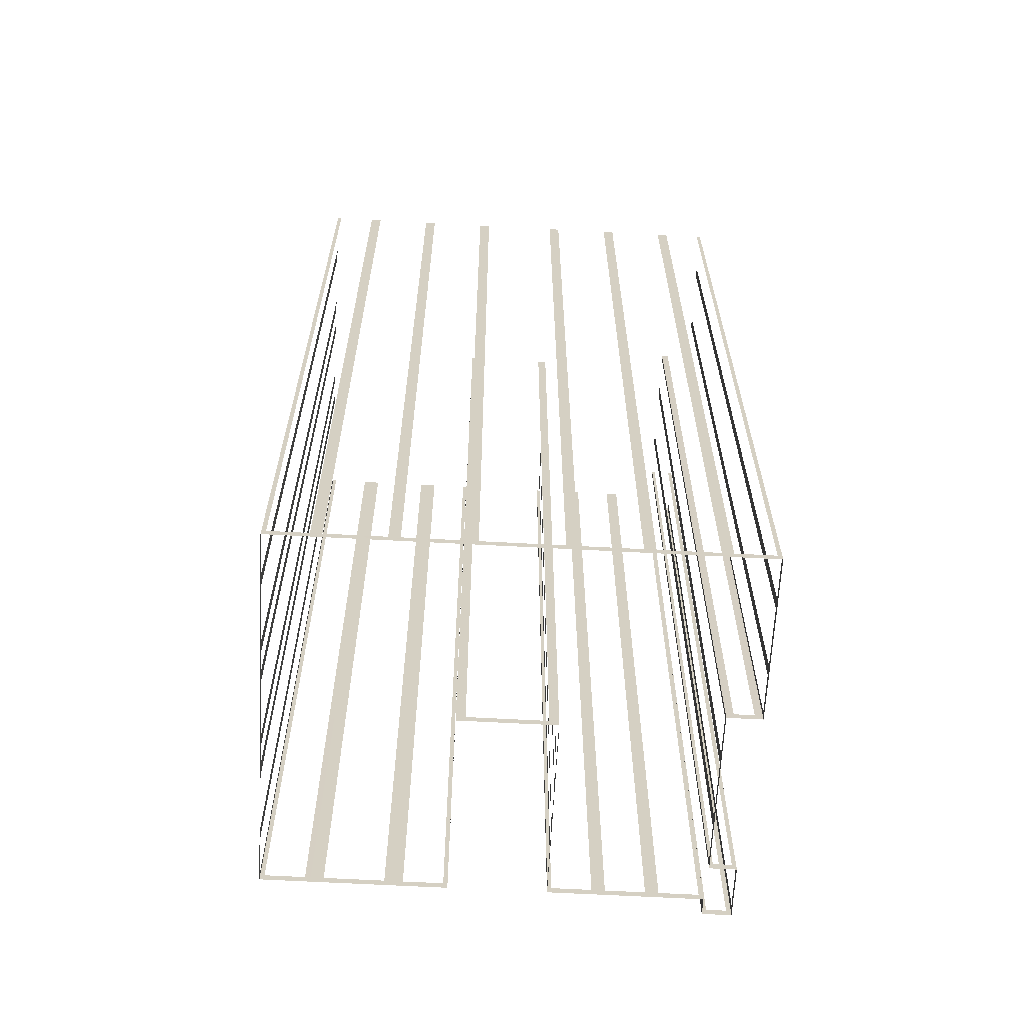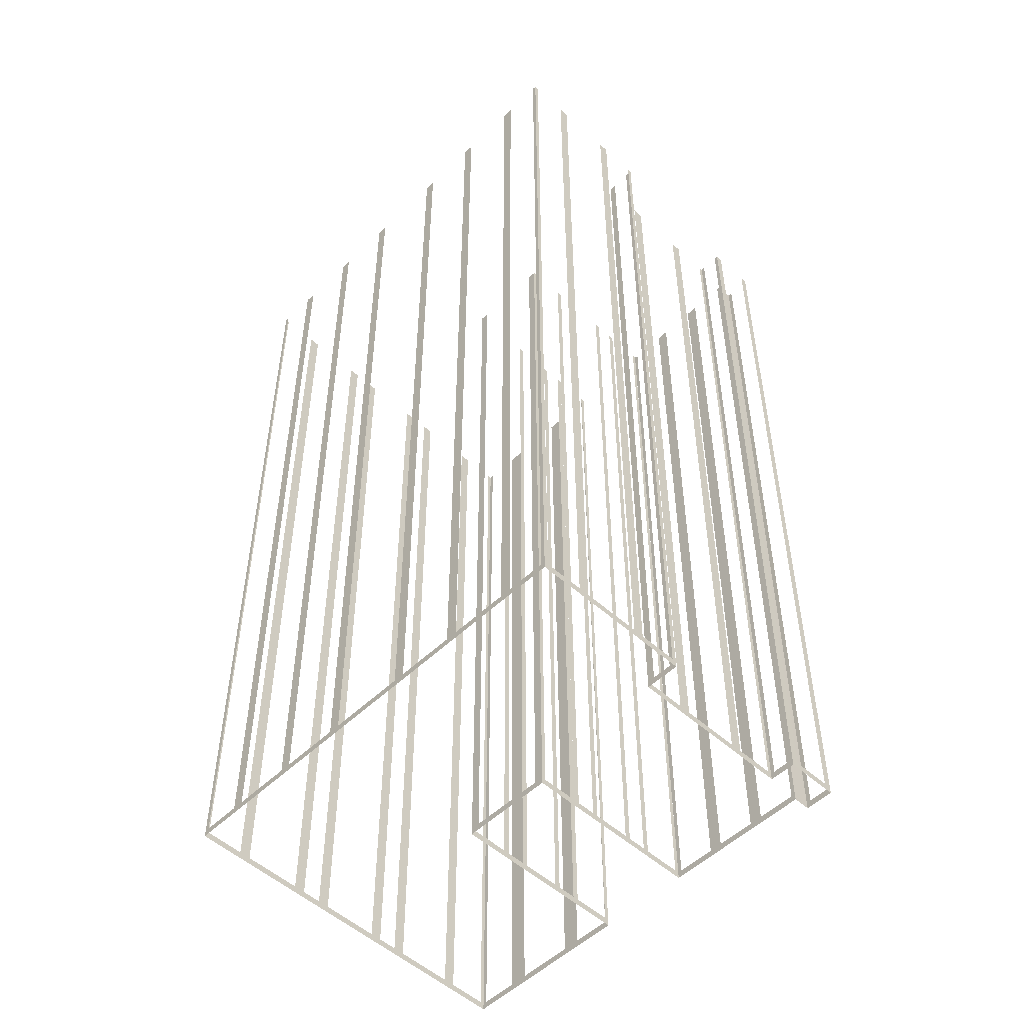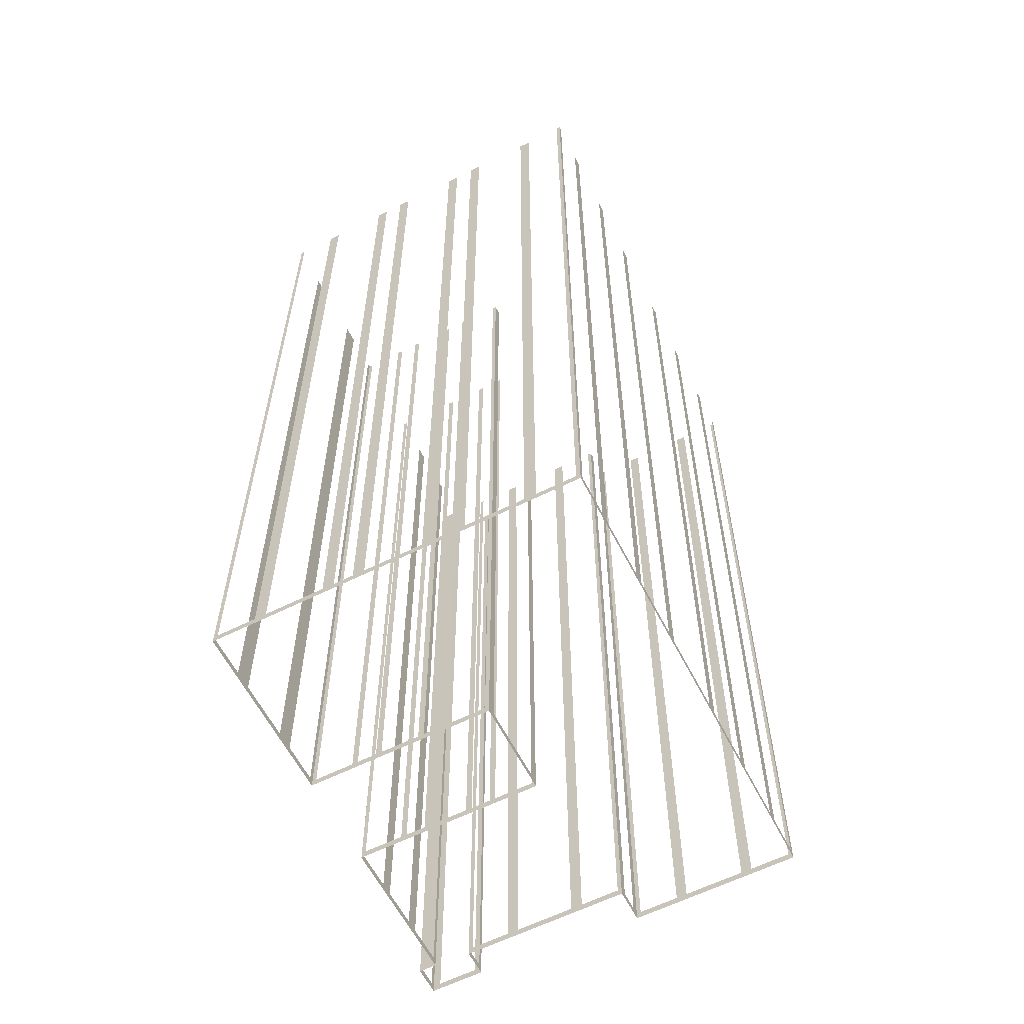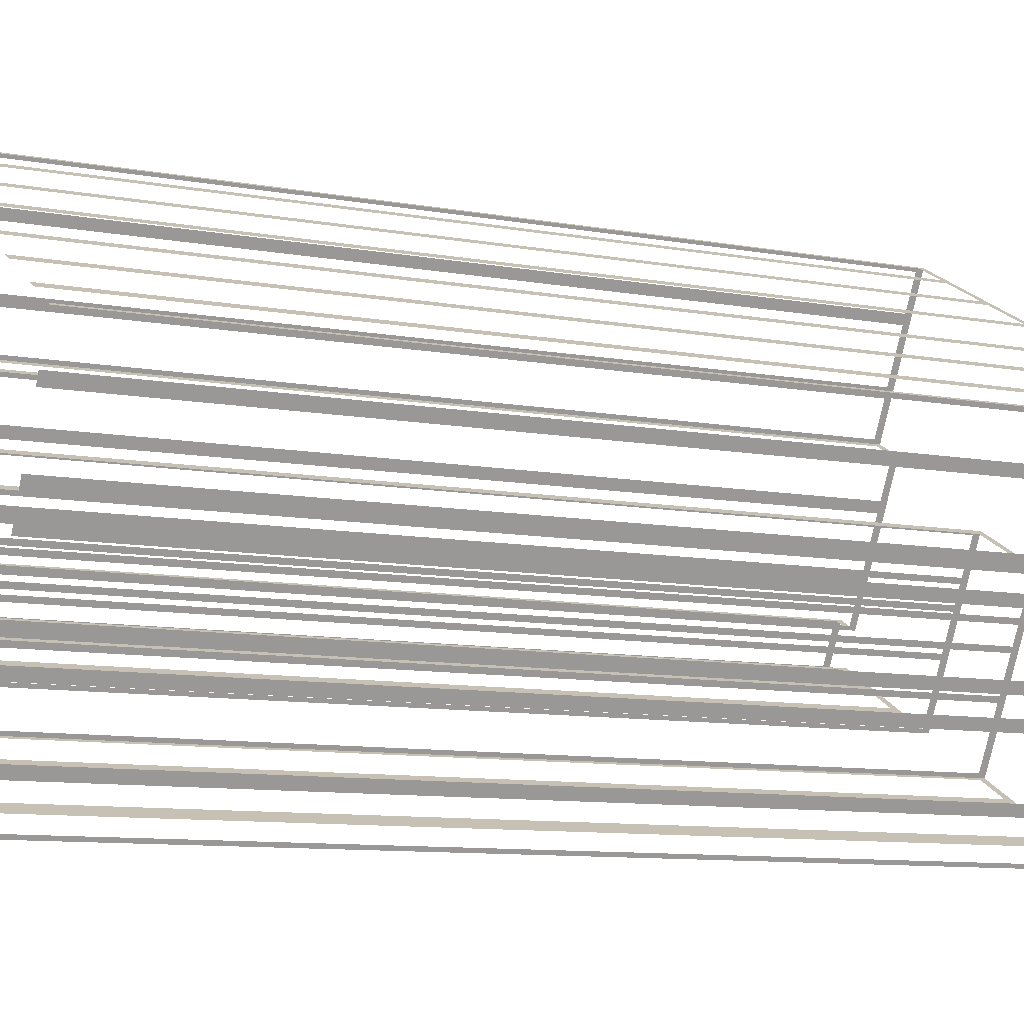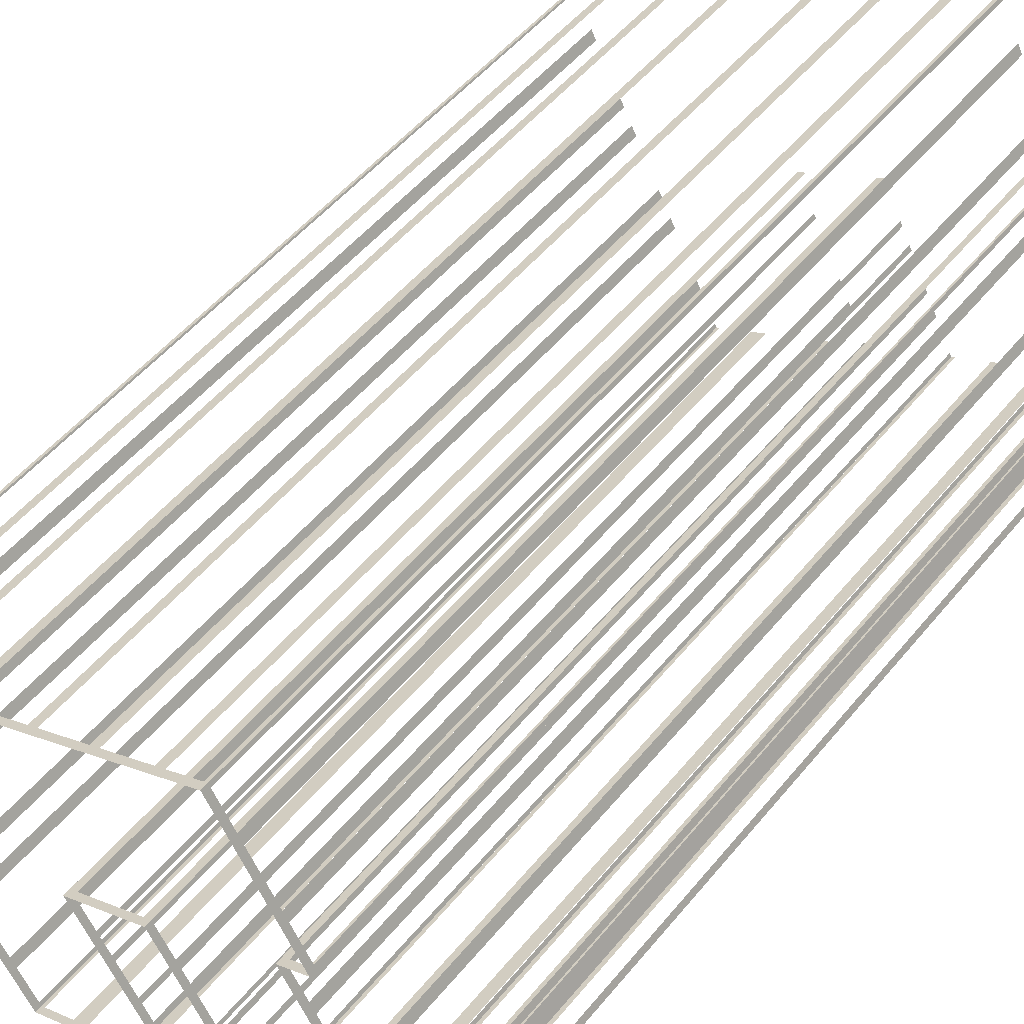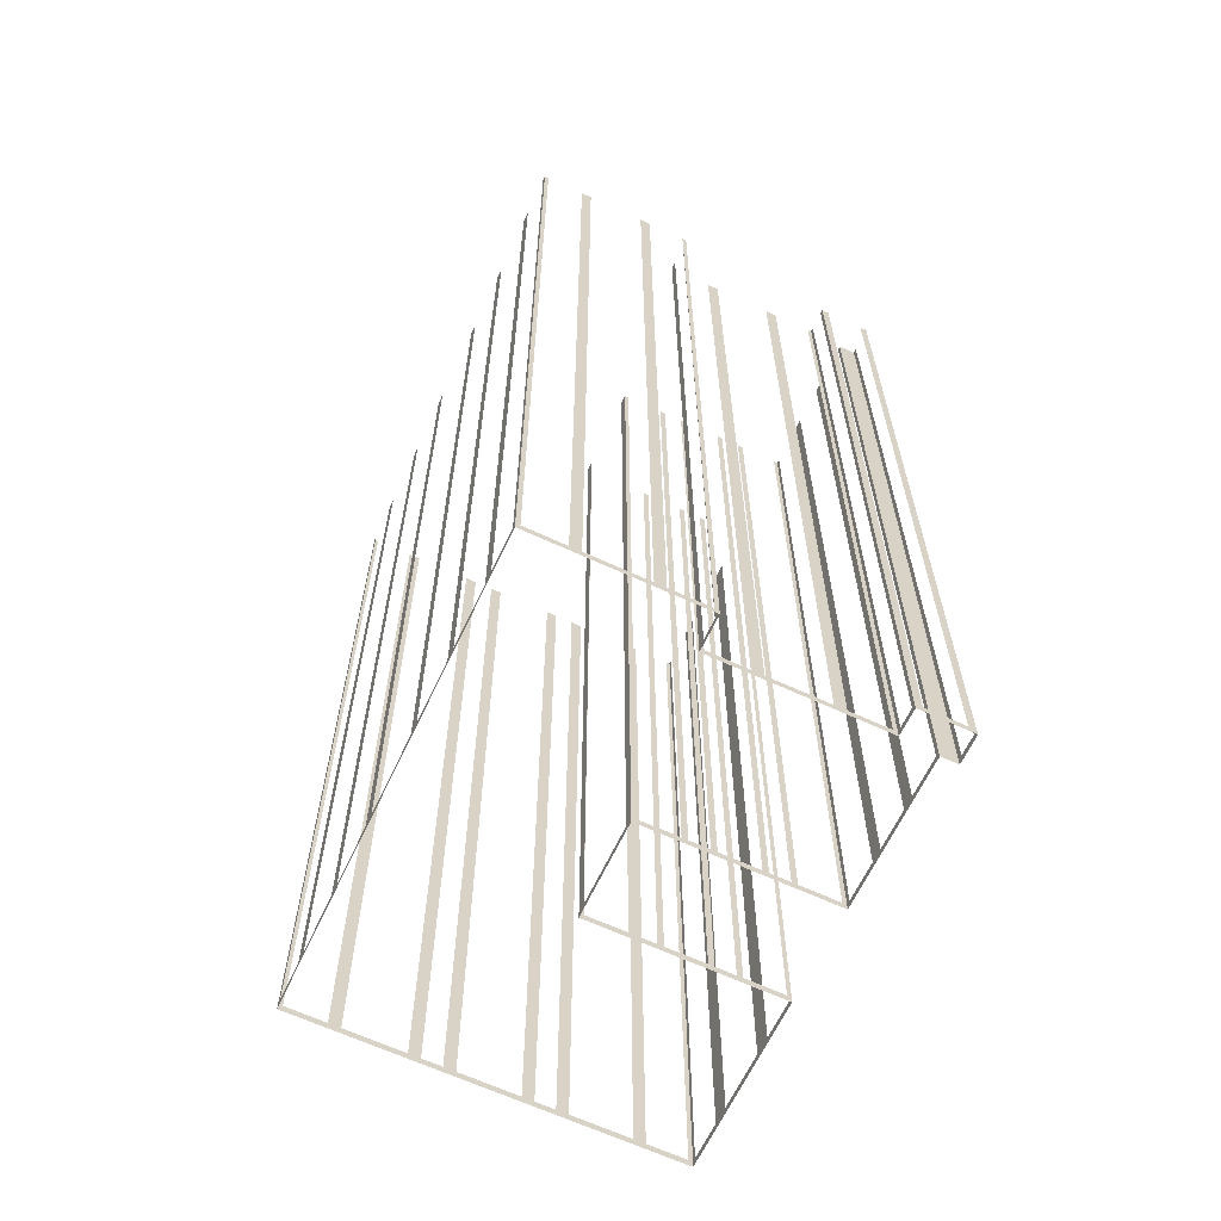
<metadata>
{"format":"obj","ext":"obj","renderer":"f3d","projection":"perspective","resolution":1024,"background":"white","views":[{"elev":-64.5,"azim":148.6,"up":"+Z"},{"elev":-52.3,"azim":-162.4,"up":"+Z"},{"elev":-60.7,"azim":88.7,"up":"+Z"},{"elev":-9.9,"azim":64.9,"up":"+Y"},{"elev":51.9,"azim":-141.8,"up":"+Y"},{"elev":-64.3,"azim":-143.4,"up":"+Z"}]}
</metadata>
<code>
o geometryt000010000010000110010110000110000110100000010100st198_
v 870.3 -258.3 149.3
v 870.6 -258.5 224.7
v 870.3 -258.3 224.7
v 868.9 -257.5 149.3
v 870.6 -258.5 148.7
v 868.9 -257.5 224.7
v 868.5 -257.3 224.7
v 868.5 -257.3 148.7
v 868.8 -256.8 149.3
v 868.5 -257.3 224.7
v 868.8 -256.8 224.7
v 870.6 -253.4 148.7
v 870.3 -254 149.3
v 868.5 -257.3 148.7
v 870.3 -254 224.7
v 870.6 -253.4 224.7
v 870.6 -258.5 148.7
v 871.3 -257.2 224.7
v 870.6 -258.5 224.7
v 871.3 -257.2 148.7
v 870.9 -253.6 149.3
v 870.6 -253.4 224.7
v 870.9 -253.6 224.7
v 872.6 -254.5 148.7
v 872.3 -254.3 149.3
v 870.6 -253.4 148.7
v 872.3 -254.3 224.7
v 872.6 -254.5 224.7
v 882 -263 149.3
v 882.3 -263.1 224.7
v 882 -263 224.7
v 879.2 -261.4 149.3
v 879.7 -261.7 148.7
v 882.3 -263.1 148.7
v 879.2 -261.4 224.7
v 878.2 -260.9 224.7
v 878.2 -260.9 149.3
v 875.4 -259.4 149.3
v 875.4 -259.4 224.7
v 874.4 -258.9 224.7
v 874.4 -258.9 149.3
v 871.3 -257.2 148.7
v 871.6 -257.4 149.3
v 871.6 -257.4 224.7
v 871.3 -257.2 224.7
v 872.7 -254.2 149.3
v 872.6 -254.5 224.7
v 872.7 -254.2 224.7
v 874.3 -251.3 149.3
v 872.6 -254.5 148.7
v 874.3 -251.3 224.7
v 874.7 -250.5 224.7
v 874.7 -250.5 149.3
v 877 -246.2 149.3
v 879.1 -242.3 148.7
v 877 -246.2 224.7
v 877.4 -245.4 224.7
v 877.4 -245.4 149.3
v 879 -242.6 149.3
v 879 -242.6 224.7
v 879.1 -242.3 224.7
v 878.6 -242 149.3
v 879.1 -242.3 224.7
v 878.6 -242 224.7
v 876.6 -240.9 148.7
v 877.2 -241.2 149.3
v 879.1 -242.3 148.7
v 877.2 -241.2 224.7
v 876.6 -240.9 224.7
v 876.8 -240.6 149.3
v 876.6 -240.9 224.7
v 876.8 -240.6 224.7
v 878.3 -237.8 149.3
v 876.6 -240.9 148.7
v 878.3 -237.8 224.7
v 878.7 -237 224.7
v 878.7 -237 149.3
v 881 -232.7 149.3
v 883.1 -228.8 148.7
v 881 -232.7 224.7
v 881.4 -232 224.7
v 881.4 -232 149.3
v 883 -229.1 149.3
v 883 -229.1 224.7
v 883.1 -228.8 224.7
v 889.5 -249.8 149.3
v 889.7 -249.5 224.7
v 889.5 -249.8 224.7
v 888 -252.6 149.3
v 889.7 -249.5 148.7
v 888 -252.6 224.7
v 887.7 -253 224.7
v 887.7 -253 149.3
v 887 -254.5 149.3
v 887 -254.5 224.7
v 886.7 -254.9 224.7
v 886.7 -254.9 149.3
v 885.2 -257.7 149.3
v 882.3 -263.1 148.7
v 885.2 -257.7 224.7
v 885 -258.1 224.7
v 885 -258.1 149.3
v 884.2 -259.6 149.3
v 884.2 -259.6 224.7
v 884 -260 224.7
v 884 -260 149.3
v 882.5 -262.8 149.3
v 882.5 -262.8 224.7
v 882.3 -263.1 224.7
v 883.4 -229 149.3
v 883.1 -228.8 224.7
v 883.4 -229 224.7
v 886.3 -230.5 149.3
v 883.1 -228.8 148.7
v 886.3 -230.5 224.7
v 887.1 -231 224.7
v 887.1 -231 149.3
v 891.3 -233.2 149.3
v 891.3 -233.2 224.7
v 892.1 -233.7 224.7
v 892.1 -233.7 149.3
v 896.4 -236 149.3
v 896.4 -236 224.7
v 897.2 -236.4 224.7
v 897.2 -236.4 149.3
v 902.9 -239.5 149.3
v 917 -247 148.7
v 902.9 -239.5 224.7
v 903.7 -239.9 224.7
v 903.7 -239.9 149.3
v 907.9 -242.2 149.3
v 907.9 -242.2 224.7
v 908.8 -242.6 224.7
v 908.8 -242.6 149.3
v 913 -244.9 149.3
v 913 -244.9 224.7
v 913.8 -245.4 224.7
v 913.8 -245.4 149.3
v 916.7 -246.9 149.3
v 916.7 -246.9 224.7
v 917 -247 224.7
v 889.5 -266.6 149.3
v 889.3 -266.9 224.7
v 889.5 -266.6 224.7
v 891 -263.8 149.3
v 889.3 -266.9 148.7
v 891 -263.8 224.7
v 891.2 -263.3 224.7
v 891.2 -263.3 149.3
v 892 -261.9 149.3
v 892 -261.9 224.7
v 892.2 -261.5 224.7
v 892.2 -261.5 149.3
v 893.8 -258.6 149.3
v 896.7 -253.2 148.7
v 893.8 -258.6 224.7
v 894 -258.2 224.7
v 894 -258.2 149.3
v 894.7 -256.8 149.3
v 894.7 -256.8 224.7
v 895 -256.4 224.7
v 895 -256.4 149.3
v 896.5 -253.5 149.3
v 896.5 -253.5 224.7
v 896.7 -253.2 224.7
v 902.2 -273.8 149.3
v 902.5 -274 224.7
v 902.2 -273.8 224.7
v 899.3 -272.3 149.3
v 902.5 -274 148.7
v 899.3 -272.3 224.7
v 898 -271.6 224.7
v 898 -271.6 149.3
v 893.8 -269.3 149.3
v 889.3 -266.9 148.7
v 893.8 -269.3 224.7
v 892.5 -268.6 224.7
v 892.5 -268.6 149.3
v 889.6 -267.1 149.3
v 889.6 -267.1 224.7
v 889.3 -266.9 224.7
v 896 -252.9 149.3
v 896.7 -253.2 224.7
v 896 -252.9 224.7
v 890.3 -249.8 149.3
v 896.7 -253.2 148.7
v 890.3 -249.8 224.7
v 889.7 -249.5 224.7
v 889.7 -249.5 148.7
v 916.8 -247.3 149.3
v 917 -247 224.7
v 916.8 -247.3 224.7
v 915.3 -250.2 149.3
v 917 -247 148.7
v 915.3 -250.2 224.7
v 914.8 -251 224.7
v 914.8 -251 149.3
v 912.5 -255.3 149.3
v 912.5 -255.3 224.7
v 912.1 -256.1 224.7
v 912.1 -256.1 149.3
v 911.3 -257.5 149.3
v 911.3 -257.5 224.7
v 910.9 -258.4 224.7
v 910.9 -258.4 149.3
v 908.6 -262.6 149.3
v 902.5 -274 148.7
v 908.6 -262.6 224.7
v 908.1 -263.5 224.7
v 908.1 -263.5 149.3
v 907.3 -264.9 149.3
v 907.3 -264.9 224.7
v 906.9 -265.7 224.7
v 906.9 -265.7 149.3
v 904.6 -270 149.3
v 904.6 -270 224.7
v 904.2 -270.8 224.7
v 904.2 -270.8 149.3
v 902.6 -273.7 149.3
v 902.6 -273.7 224.7
v 902.5 -274 224.7
f 1 2 3
f 4 5 1
f 2 1 5
f 6 7 4
f 7 8 4
f 8 5 4
f 9 10 11
f 12 9 13
f 12 14 9
f 10 9 14
f 15 16 13
f 16 12 13
f 17 18 19
f 17 20 18
f 21 22 23
f 24 21 25
f 24 26 21
f 22 21 26
f 27 28 25
f 28 24 25
f 29 30 31
f 32 33 29
f 33 34 29
f 30 29 34
f 35 36 32
f 36 37 32
f 37 33 32
f 37 38 33
f 39 40 38
f 40 41 38
f 41 42 38
f 38 42 33
f 44 45 43
f 45 42 43
f 46 47 48
f 49 50 46
f 47 46 50
f 51 52 49
f 52 53 49
f 53 50 49
f 54 55 53
f 53 55 50
f 56 57 54
f 57 58 54
f 58 55 54
f 60 61 59
f 61 55 59
f 62 63 64
f 65 62 66
f 65 67 62
f 63 62 67
f 68 69 66
f 69 65 66
f 70 71 72
f 73 74 70
f 71 70 74
f 75 76 73
f 76 77 73
f 77 74 73
f 78 79 77
f 77 79 74
f 80 81 78
f 81 82 78
f 82 79 78
f 84 85 83
f 85 79 83
f 86 87 88
f 89 90 86
f 87 86 90
f 91 92 89
f 92 93 89
f 93 90 89
f 93 94 90
f 95 96 94
f 96 97 94
f 94 97 90
f 98 99 97
f 97 99 90
f 100 101 98
f 101 102 98
f 103 99 102
f 104 105 103
f 105 106 103
f 106 99 103
f 107 99 106
f 108 109 107
f 109 99 107
f 110 111 112
f 113 114 110
f 111 110 114
f 115 116 113
f 116 117 113
f 117 114 113
f 117 118 114
f 119 120 118
f 120 121 118
f 121 122 114
f 122 125 114
f 126 127 125
f 125 127 114
f 128 129 126
f 129 130 126
f 131 127 130
f 132 133 131
f 133 134 131
f 135 127 134
f 136 137 135
f 137 138 135
f 139 127 138
f 140 141 139
f 141 127 139
f 142 143 144
f 145 146 142
f 143 142 146
f 147 148 145
f 148 149 145
f 149 150 146
f 151 152 150
f 152 153 150
f 150 153 146
f 154 155 153
f 153 155 146
f 156 157 154
f 157 158 154
f 159 155 158
f 160 161 159
f 161 162 159
f 163 155 162
f 164 165 163
f 165 155 163
f 166 167 168
f 169 170 166
f 179 175 178
f 180 181 179
f 182 183 184
f 185 186 182
f 183 182 186
f 187 188 185
f 188 189 185
f 189 186 185
f 190 191 192
f 193 194 190
f 191 190 194
f 195 196 193
f 196 197 193
f 197 198 194
f 199 200 198
f 200 201 198
f 198 201 194
f 203 204 202
f 204 205 202
f 202 205 194
f 206 207 205
f 205 207 194
f 208 209 206
f 209 210 206
f 210 207 206
f 211 207 210
f 212 213 211
f 213 214 211
f 214 207 211
f 215 207 214
f 216 217 215
f 217 218 215
f 218 207 215
f 219 207 218
f 220 221 219
f 221 207 219
f 43 42 41
f 59 55 58
f 83 79 82
f 102 99 98
f 118 121 114
f 123 124 122
f 124 125 122
f 130 127 126
f 134 127 131
f 138 127 135
f 149 146 145
f 158 155 154
f 162 155 159
f 167 166 170
f 171 172 169
f 172 173 169
f 173 170 169
f 174 175 173
f 173 175 170
f 176 177 174
f 177 178 174
f 178 175 174
f 181 175 179
f 197 194 193
f 201 202 194

</code>
